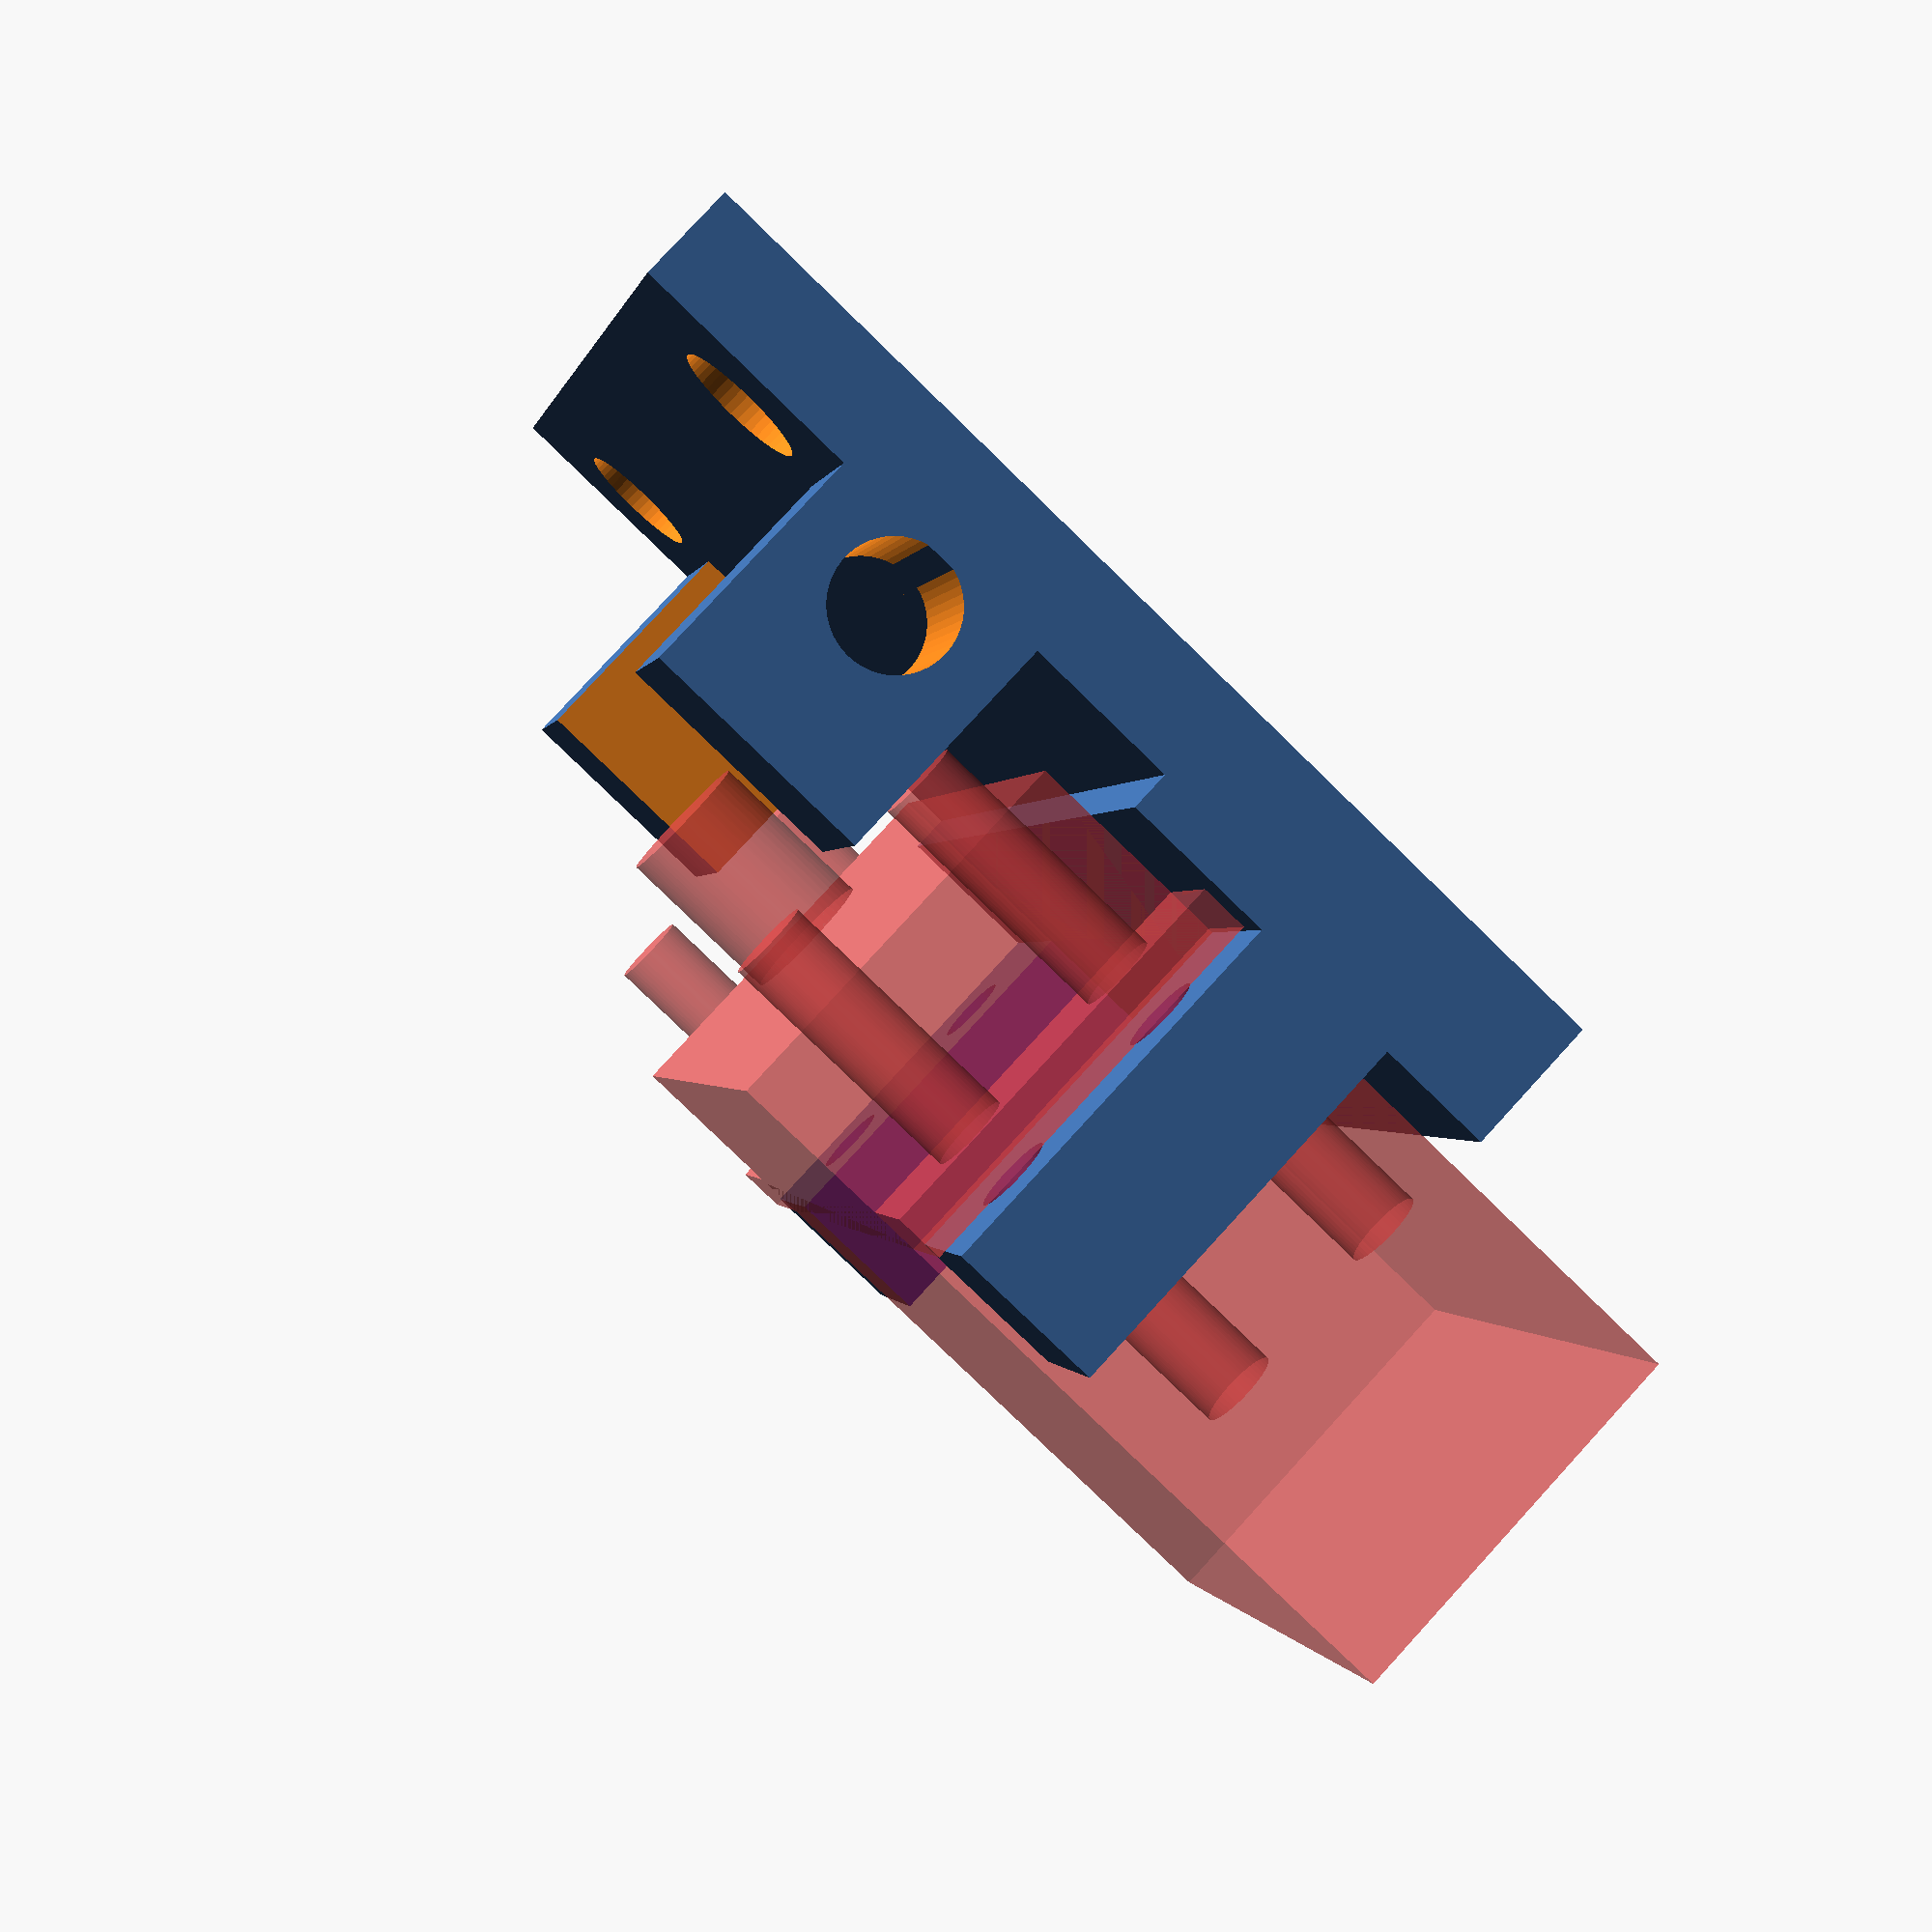
<openscad>
/********************************************************
This file is part of the RepRapPNP project, developed at the University of Hamburg.
Author: Florens Wasserfall <wasserfall@kalanka.de> 
License: 'GNU Affero General Public License AGPLv3 http://www.gnu.org/licenses/agpl.html' 
*******************************************************/

// general object resolution
$fn = 50;

thickness = 5;
width = 60;
tube_dia = 6;

//pressure_wheel();
servo_mount();


module servo_mount() {
	union() {
		//base plate
		difference() {
			union() {
				translate([0, -5, 0]) cube(size=[width, 54, thickness], center=true);
				translate([0, -21, 2]) cube(size=[width, 22, thickness], center=true);
			}
			for(i=[-1, 1]) {
				translate([i*(width/2-8), 15, 0]) cylinder(r=3.3, h=20, center=true);
			}
		}
		//tube fitting
		translate([0, 4, 0]) {
			difference() {
				translate([0, 0, tube_dia+thickness/2]) cube(size=[width, tube_dia*2, tube_dia*2], center=true);
				cube(size=[40, 30, 30], center=true);
				translate([0, 0, thickness/2+tube_dia/2]) rotate([0, 90, 0]) cylinder(r=tube_dia/2+0.1, h=100, center=true);
			}
		}

		//servo mount (distance to tube center: ~22mm)
		difference() {
			translate([0, -22, 10+thickness/2+2]) cube(size=[width, 8, 20], center=true);
			translate([0, -8.5, 10+thickness/2]) cube(size=[41, 9, 21], center=true);
			#translate([0, -27.5, thickness/2+2]) servo();
		}
	}
}

module pressure_wheel() {
	difference() {
		cylinder(r=12, h=9, center=true);
		cylinder(r=1.65, h=10, center=true);
		for(i=[0, 2.4]){
			translate([0, 0, i]) cylinder(r=3.3, h=2.5, $fn=6, center=false);
		}
	}
}

module servo() {
	x = 40;
	y = 41;
	z = 20.5;

	color("Blue") translate([0, 0, z/2]) {
		difference() {
			union() {
				cube(size=[x, y, z], center=true);
				translate([0, 11, 0]) cube(size=[54.5, 2.5, z], center=true);
				translate([-10, y/2, 0]) rotate([-90, 0, 0]) cylinder(r=3.5, h=9, center=false);
				for(i=[-1, 1]) {
					for(j=[-1, 1]) {
						translate([i*25, 10, j*5]) rotate([90, 0, 0]) cylinder(r=1.95, h=30, center=true);
					}
				}
			}
		}
	}
}
</openscad>
<views>
elev=279.5 azim=283.5 roll=42.5 proj=p view=solid
</views>
